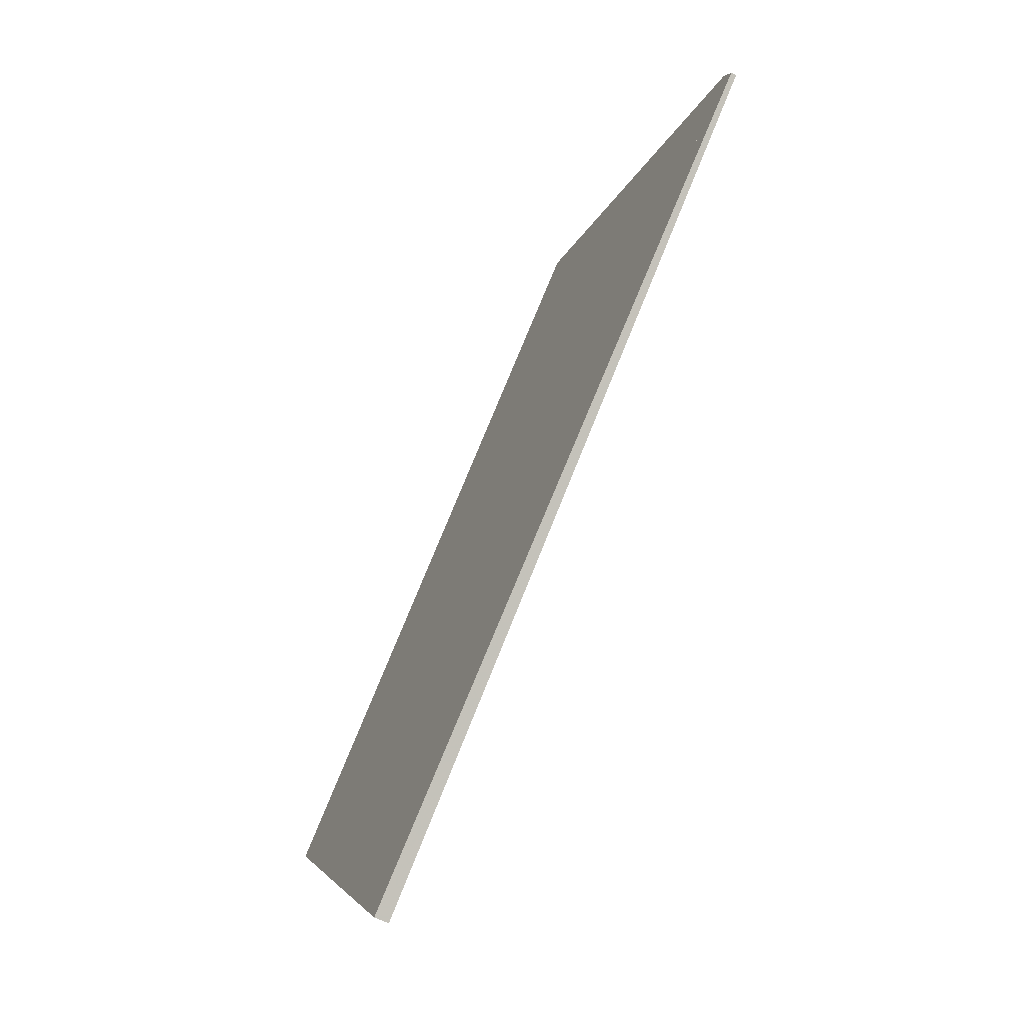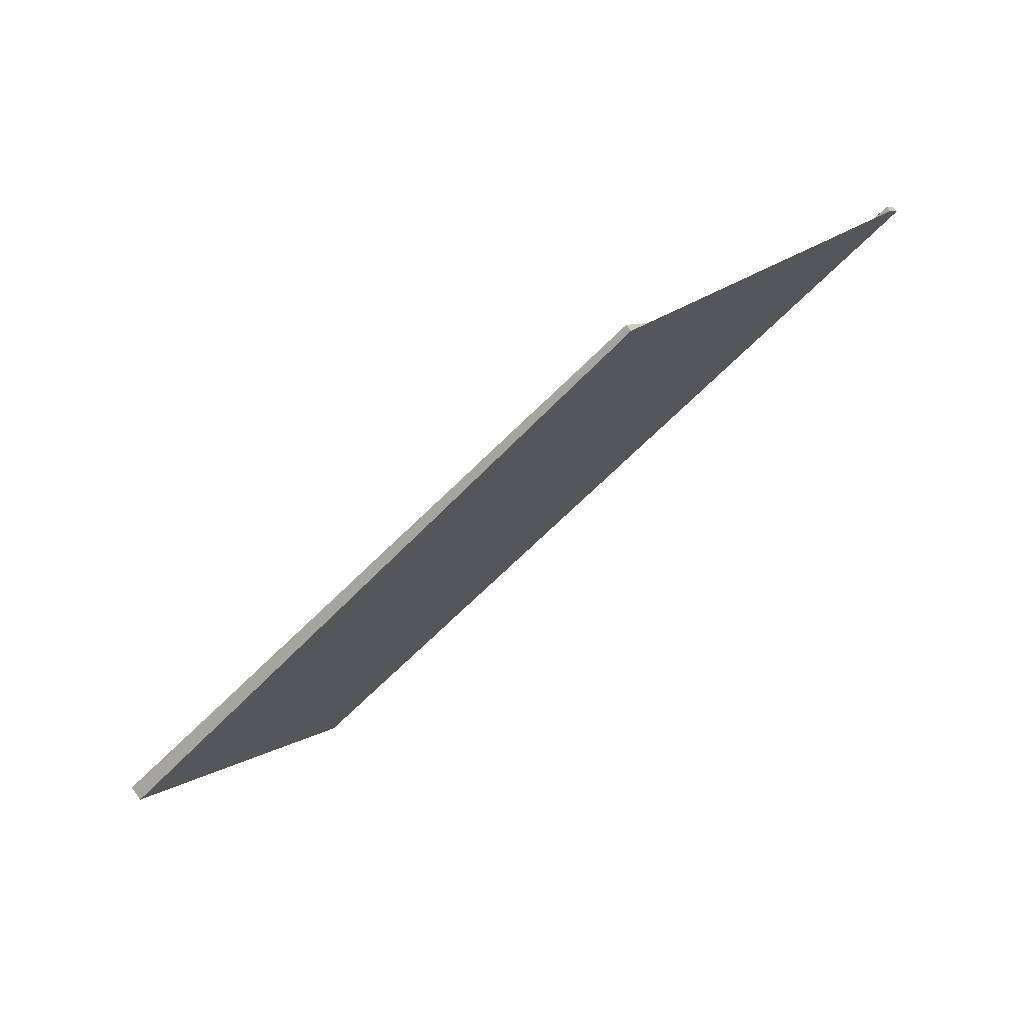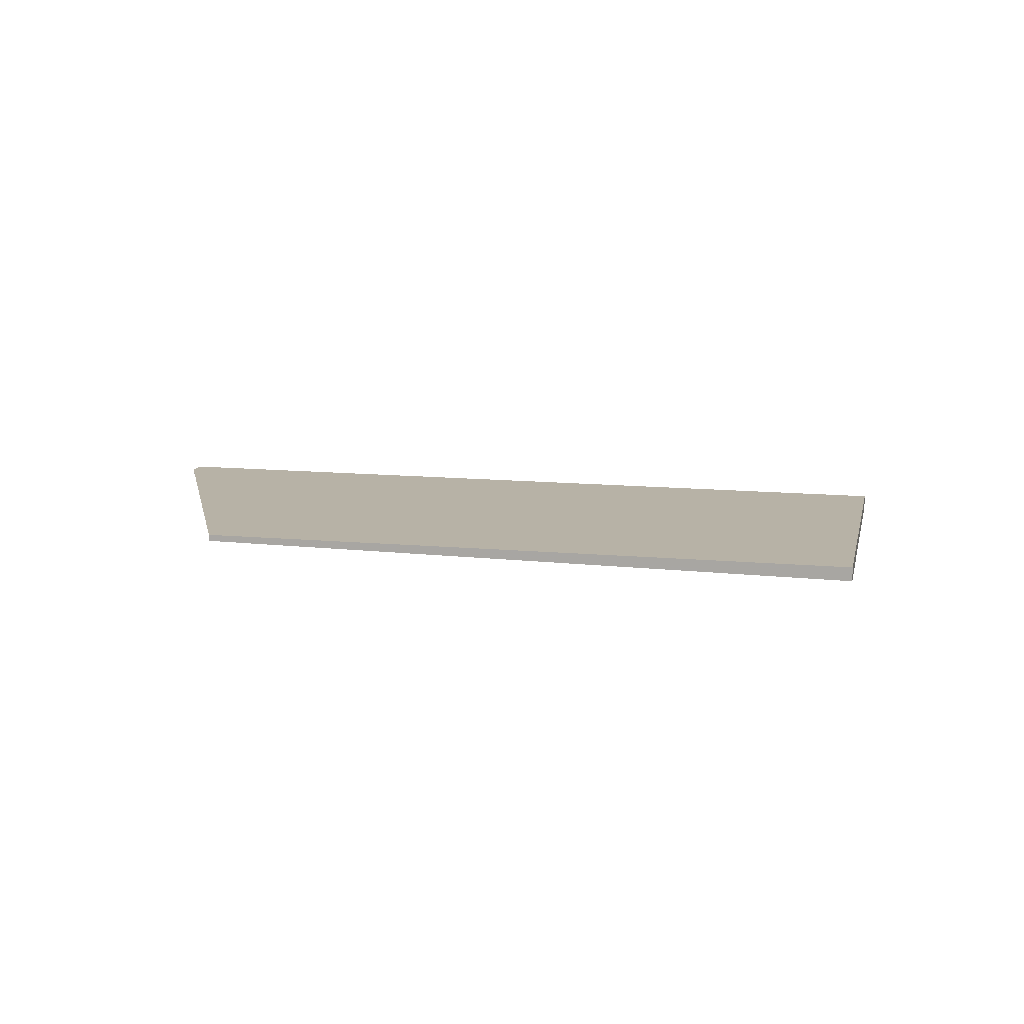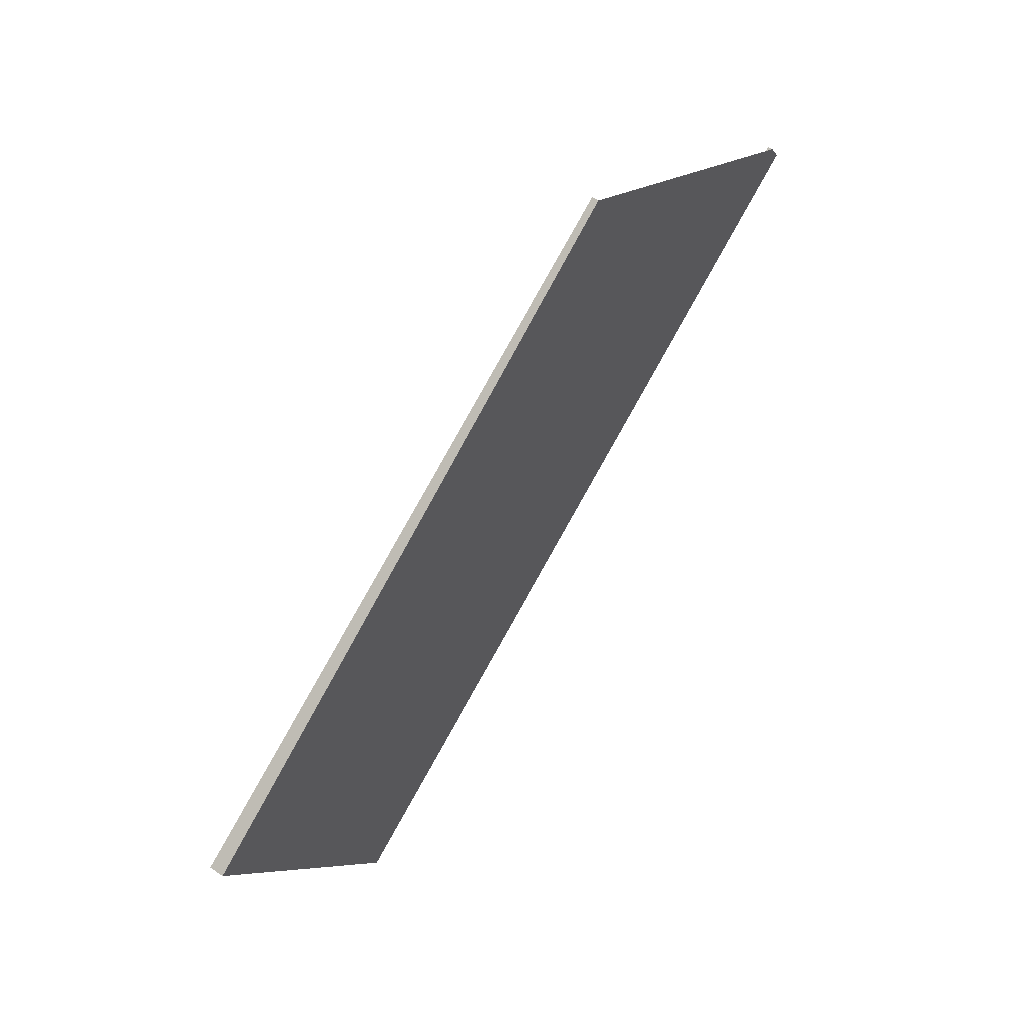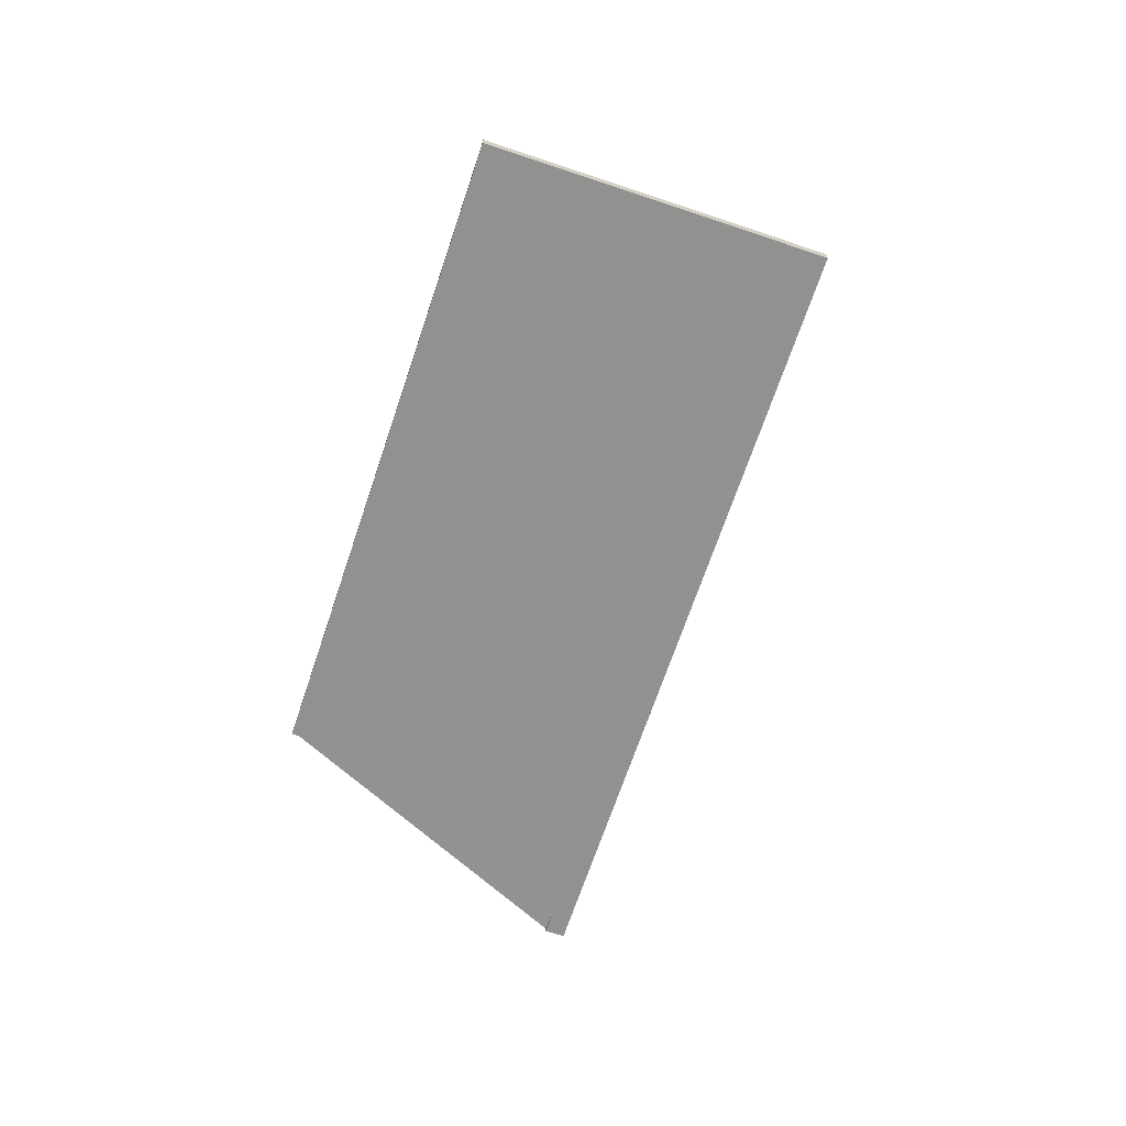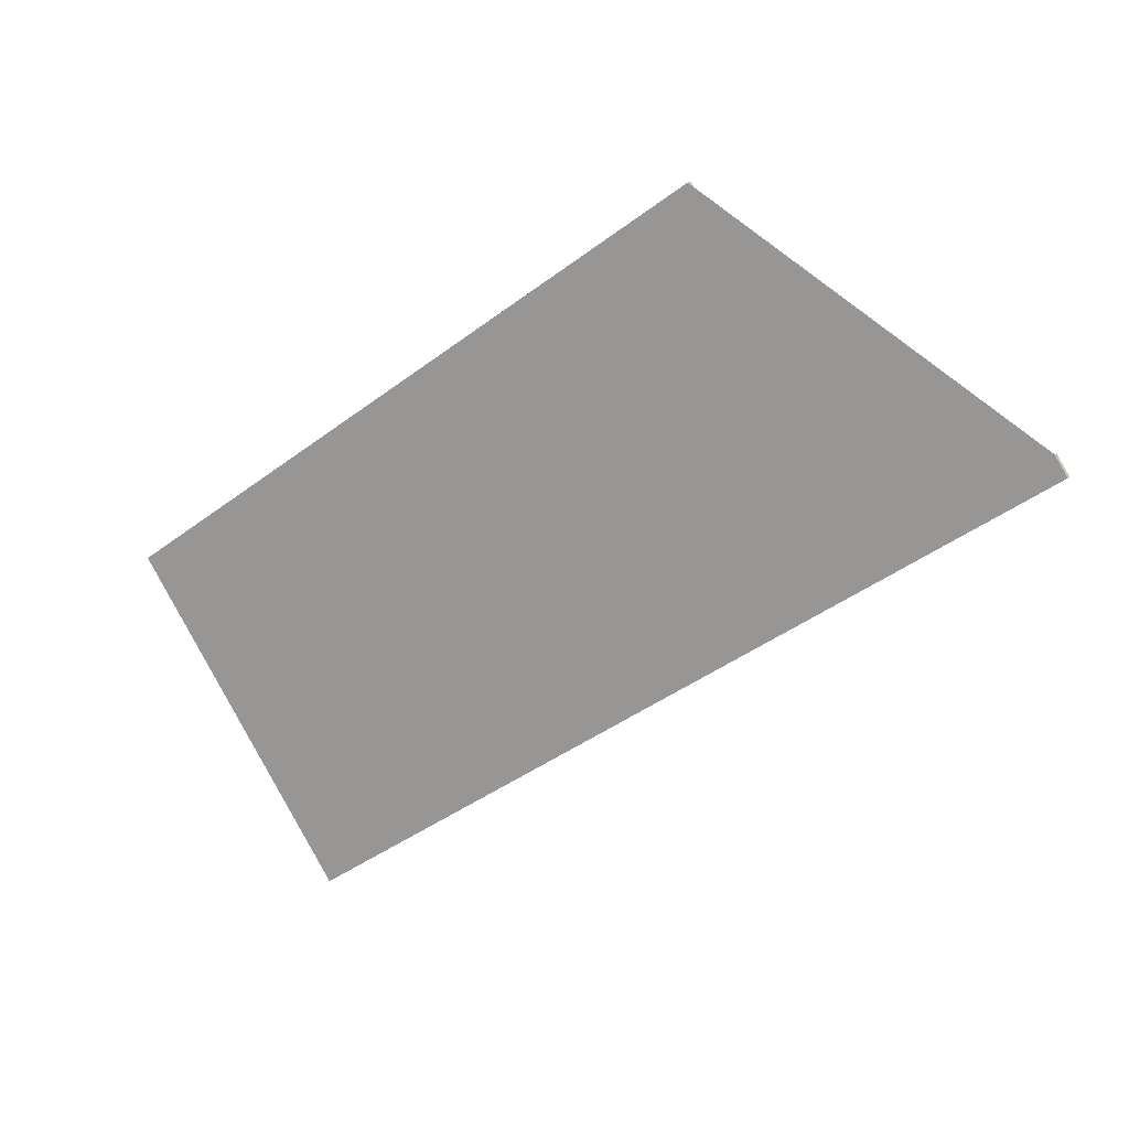
<metadata>
{"format":"obj","ext":"obj","renderer":"f3d","projection":"perspective","resolution":1024,"background":"white","views":[{"elev":-58.9,"azim":62.2,"up":"+Y"},{"elev":74.9,"azim":-36.6,"up":"+Y"},{"elev":12.3,"azim":-133.7,"up":"+Z"},{"elev":54.5,"azim":-54.0,"up":"+Y"},{"elev":-66.5,"azim":-74.6,"up":"+Z"},{"elev":14.0,"azim":27.5,"up":"+Y"}]}
</metadata>
<code>
v -1810 -249.2 -0.2258
v -1801 -243.2 -0.1045
v -1798 -247.7 -0.1083
v -1796 -246.3 -0.08123
v -1796 -246.6 -0.08156
v -1807 -253.9 -0.2299
v -1799 -248.9 -0.1278
v -1803 -244.2 -0.1238
v -1802 -245.8 -0.1252
v -1809 -250.9 -0.2272
v -1800 -244.9 -0.1059
v -1803 -246.5 -0.1394
v -1800 -249.6 -0.1421
v -1804 -244.9 -0.1379
v -1805 -248.2 -0.173
v -1803 -251.2 -0.1757
v -1806 -246.6 -0.1716
v -1802 -243.7 -0.1139
v -1801 -245.3 -0.1154
v -1799 -248.4 -0.1181
v -1808 -250.1 -0.211
v -1809 -248.4 -0.2097
v -1806 -253.1 -0.2136
v -1803 -244.2 -0.1239
v -1802 -243.8 -0.114
v -1809 -248.5 -0.2097
v -1806 -246.6 -0.1716
v -1804 -244.9 -0.138
v -1801 -243.3 -0.1046
v -1809 -248.7 -0.2138
v -1803 -251 -0.1755
v -1806 -252.8 -0.2133
v -1799 -248.1 -0.1178
v -1800 -248.6 -0.1275
v -1801 -249.3 -0.1418
v -1798 -247.6 -0.1082
v -1807 -253.7 -0.2297
v -1803 -246.7 -0.1431
v -1801 -249.5 -0.1456
v -1804 -245.1 -0.1417
v -1804 -245.1 -0.1417
v -1801 -249.8 -0.1458
v -1808 -250.4 -0.218
v -1809 -248.8 -0.2166
v -1806 -253.2 -0.2203
v -1806 -253.4 -0.2205
v -1809 -248.8 -0.2166
v -1810 -249.2 -0.2258
v -1810 -249.2 0
v -1809 -248.8 0
v -1801 -243.3 -0.1046
v -1801 -243.2 -0.1045
v -1801 -243.2 0
v -1801 -243.3 0
v -1796 -246.3 -0.08123
v -1798 -247.7 -0.1083
v -1798 -247.7 -1.388e-17
v -1796 -246.3 0
v -1796 -246.6 -0.08156
v -1796 -246.3 -0.08123
v -1796 -246.3 0
v -1796 -246.6 0
v -1799 -248.4 -0.1181
v -1796 -246.6 -0.08156
v -1796 -246.6 0
v -1799 -248.4 0
v -1807 -253.7 -0.2297
v -1807 -253.9 -0.2299
v -1807 -253.9 0
v -1807 -253.7 -2.776e-17
v -1800 -249.6 -0.1421
v -1799 -248.9 -0.1278
v -1799 -248.9 0
v -1800 -249.6 0
v -1802 -243.7 -0.1139
v -1803 -244.2 -0.1238
v -1803 -244.2 0
v -1802 -243.7 1.388e-17
v -1810 -249.2 -0.2258
v -1809 -250.9 -0.2272
v -1809 -250.9 0
v -1810 -249.2 0
v -1798 -247.6 -0.1082
v -1800 -244.9 -0.1059
v -1800 -244.9 1.388e-17
v -1798 -247.6 -1.388e-17
v -1801 -249.8 -0.1458
v -1800 -249.6 -0.1421
v -1800 -249.6 0
v -1801 -249.8 0
v -1803 -244.2 -0.1238
v -1804 -244.9 -0.1379
v -1804 -244.9 2.776e-17
v -1803 -244.2 0
v -1806 -253.1 -0.2136
v -1803 -251.2 -0.1757
v -1803 -251.2 -2.776e-17
v -1806 -253.1 2.776e-17
v -1804 -245.1 -0.1417
v -1806 -246.6 -0.1716
v -1806 -246.6 0
v -1804 -245.1 0
v -1801 -243.2 -0.1045
v -1802 -243.7 -0.1139
v -1802 -243.7 1.388e-17
v -1801 -243.2 0
v -1799 -248.9 -0.1278
v -1799 -248.4 -0.1181
v -1799 -248.4 0
v -1799 -248.9 0
v -1806 -246.6 -0.1716
v -1809 -248.4 -0.2097
v -1809 -248.4 -2.776e-17
v -1806 -246.6 0
v -1806 -253.4 -0.2205
v -1806 -253.1 -0.2136
v -1806 -253.1 2.776e-17
v -1806 -253.4 -2.776e-17
v -1800 -244.9 -0.1059
v -1801 -243.3 -0.1046
v -1801 -243.3 0
v -1800 -244.9 1.388e-17
v -1809 -248.4 -0.2097
v -1809 -248.7 -0.2138
v -1809 -248.7 2.776e-17
v -1809 -248.4 -2.776e-17
v -1798 -247.7 -0.1083
v -1798 -247.6 -0.1082
v -1798 -247.6 -1.388e-17
v -1798 -247.7 -1.388e-17
v -1809 -250.9 -0.2272
v -1807 -253.7 -0.2297
v -1807 -253.7 -2.776e-17
v -1809 -250.9 0
v -1804 -244.9 -0.1379
v -1804 -245.1 -0.1417
v -1804 -245.1 0
v -1804 -244.9 2.776e-17
v -1803 -251.2 -0.1757
v -1801 -249.8 -0.1458
v -1801 -249.8 0
v -1803 -251.2 -2.776e-17
v -1809 -248.7 -0.2138
v -1809 -248.8 -0.2166
v -1809 -248.8 0
v -1809 -248.7 2.776e-17
v -1807 -253.9 -0.2299
v -1806 -253.4 -0.2205
v -1806 -253.4 -2.776e-17
v -1807 -253.9 0
v -1810 -249.2 0
v -1801 -243.2 0
v -1798 -247.7 0
v -1796 -246.3 0
v -1796 -246.6 0
v -1807 -253.9 0
f 25 19 9 24
f 27 15 21 26
f 32 21 15 31
f 34 9 19 33
f 35 12 9 34
f 24 9 12 28
f 39 31 15 38
f 38 15 27 40
f 29 11 19 25
f 33 19 11 36
f 44 30 26 21 43
f 43 21 32 45
f 24 8 18 25
f 26 22 17 27
f 28 14 8 24
f 40 27 17 41
f 25 18 2 29
f 30 22 26
f 31 16 23 32
f 33 20 7 34
f 34 7 13 35
f 42 16 31 39
f 36 3 4 5 20 33
f 45 32 23 46
f 38 12 35 39
f 40 28 12 38
f 41 14 28 40
f 39 35 13 42
f 43 10 1 44
f 45 37 10 43
f 46 6 37 45
f 48 49 50 47
f 52 53 54 51
f 56 57 58 55
f 60 61 62 59
f 64 65 66 63
f 68 69 70 67
f 72 73 74 71
f 76 77 78 75
f 80 81 82 79
f 84 85 86 83
f 88 89 90 87
f 92 93 94 91
f 96 97 98 95
f 100 101 102 99
f 104 105 106 103
f 108 109 110 107
f 112 113 114 111
f 116 117 118 115
f 120 121 122 119
f 124 125 126 123
f 128 129 130 127
f 132 133 134 131
f 136 137 138 135
f 140 141 142 139
f 144 145 146 143
f 148 149 150 147
f 152 153 154 155 156 151

</code>
